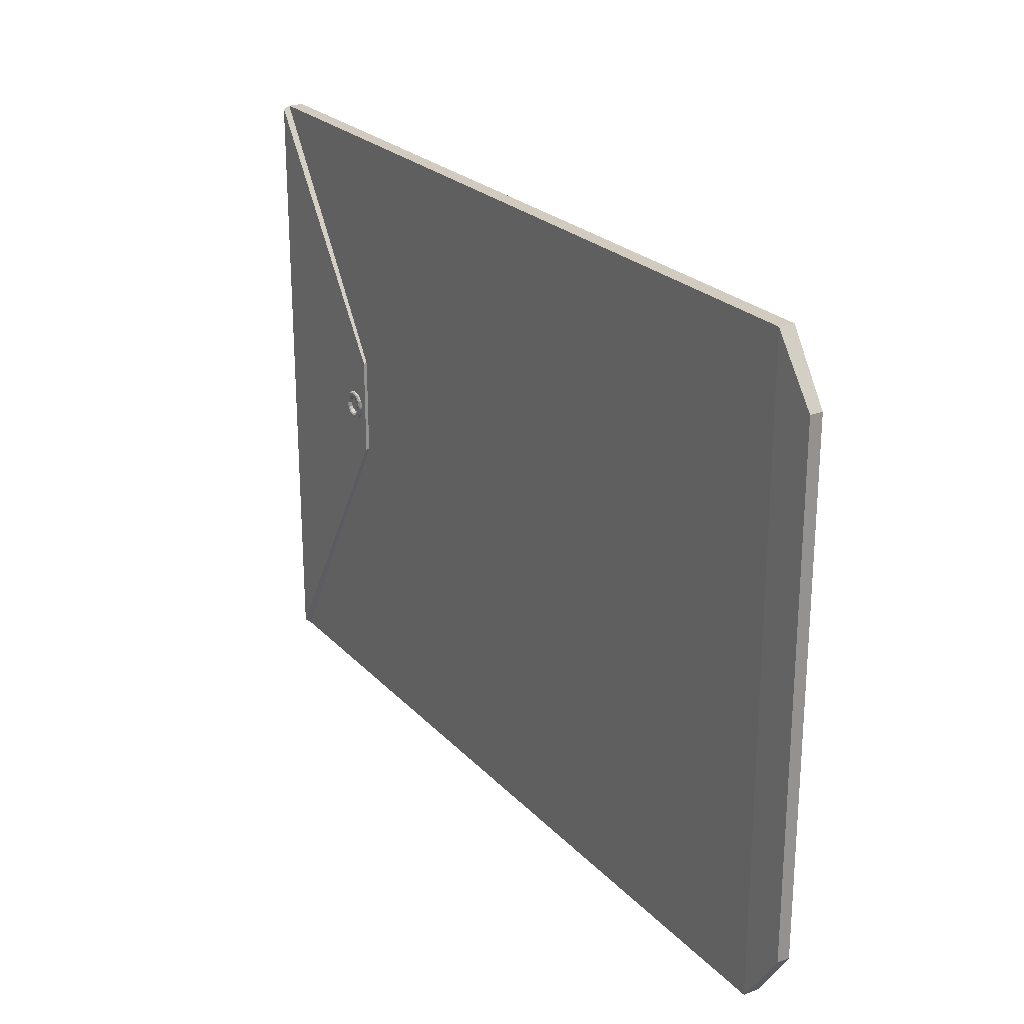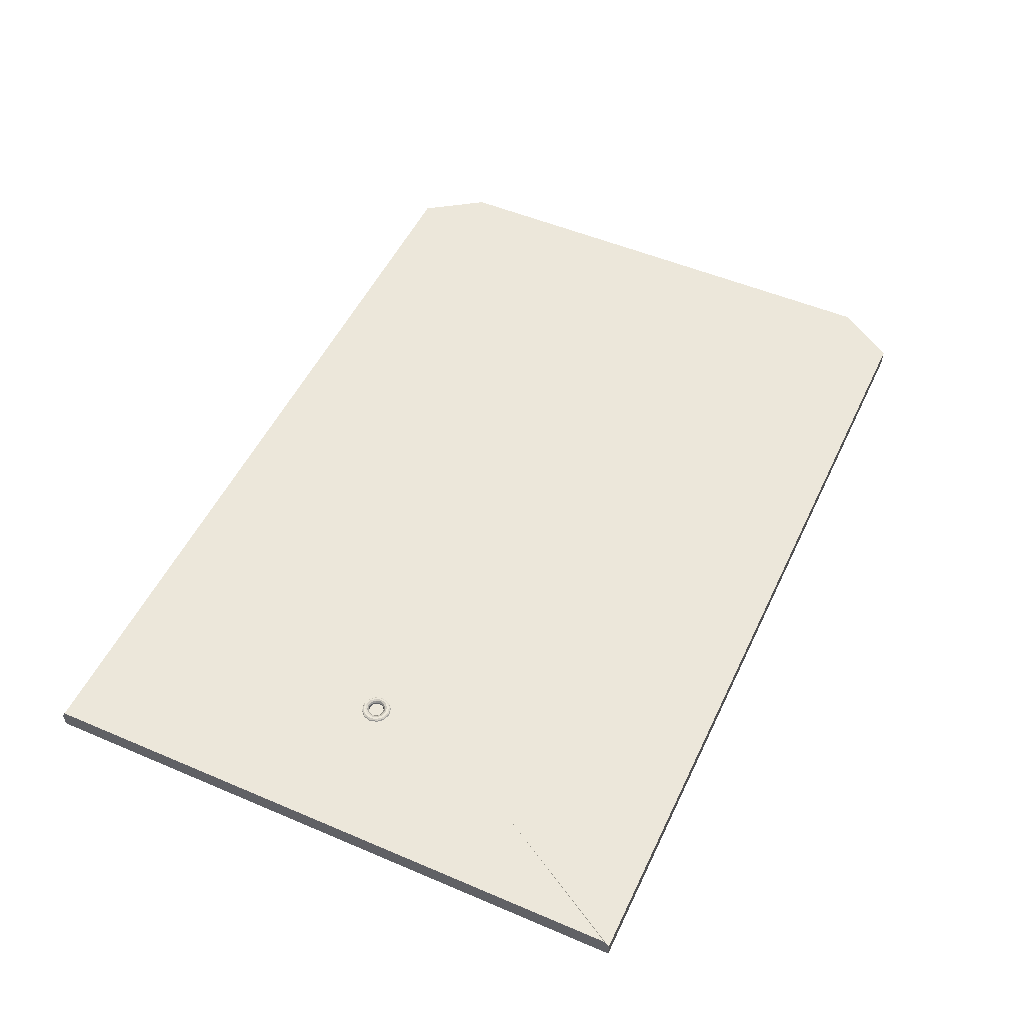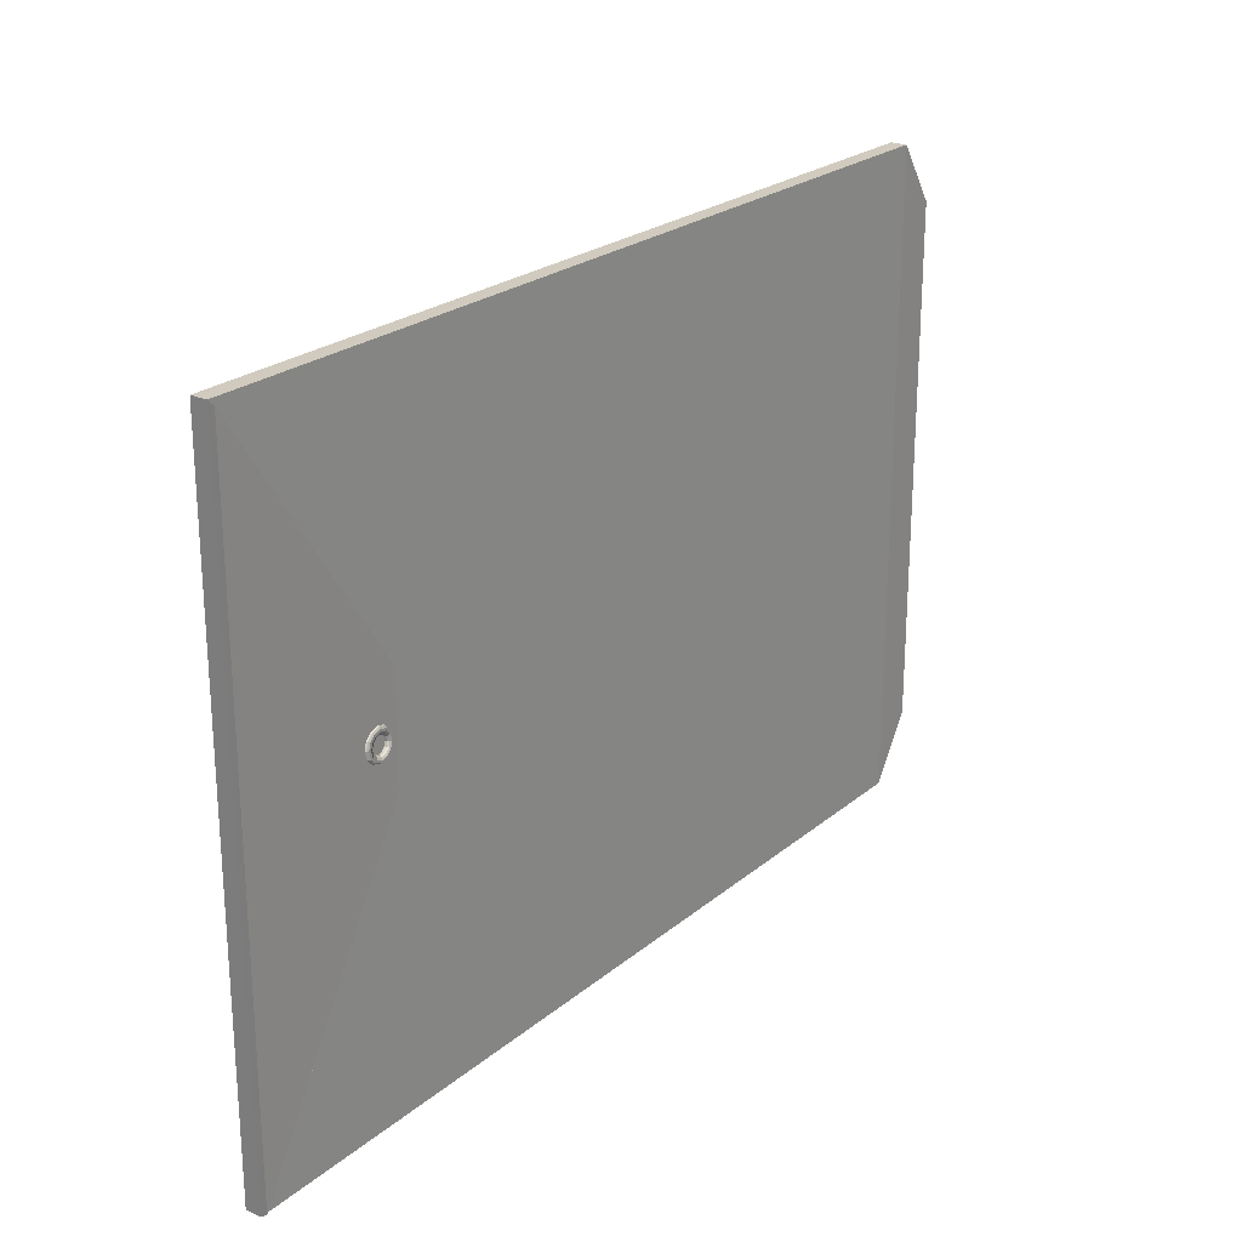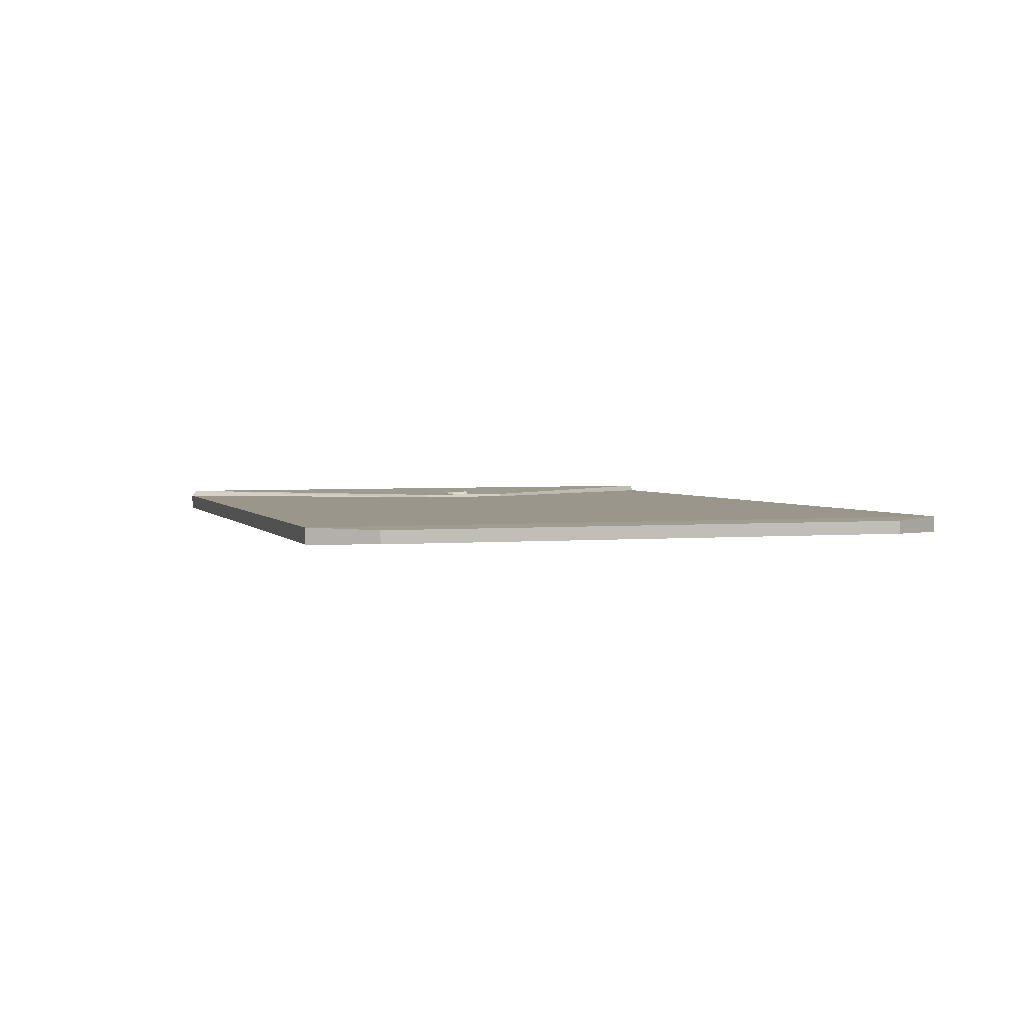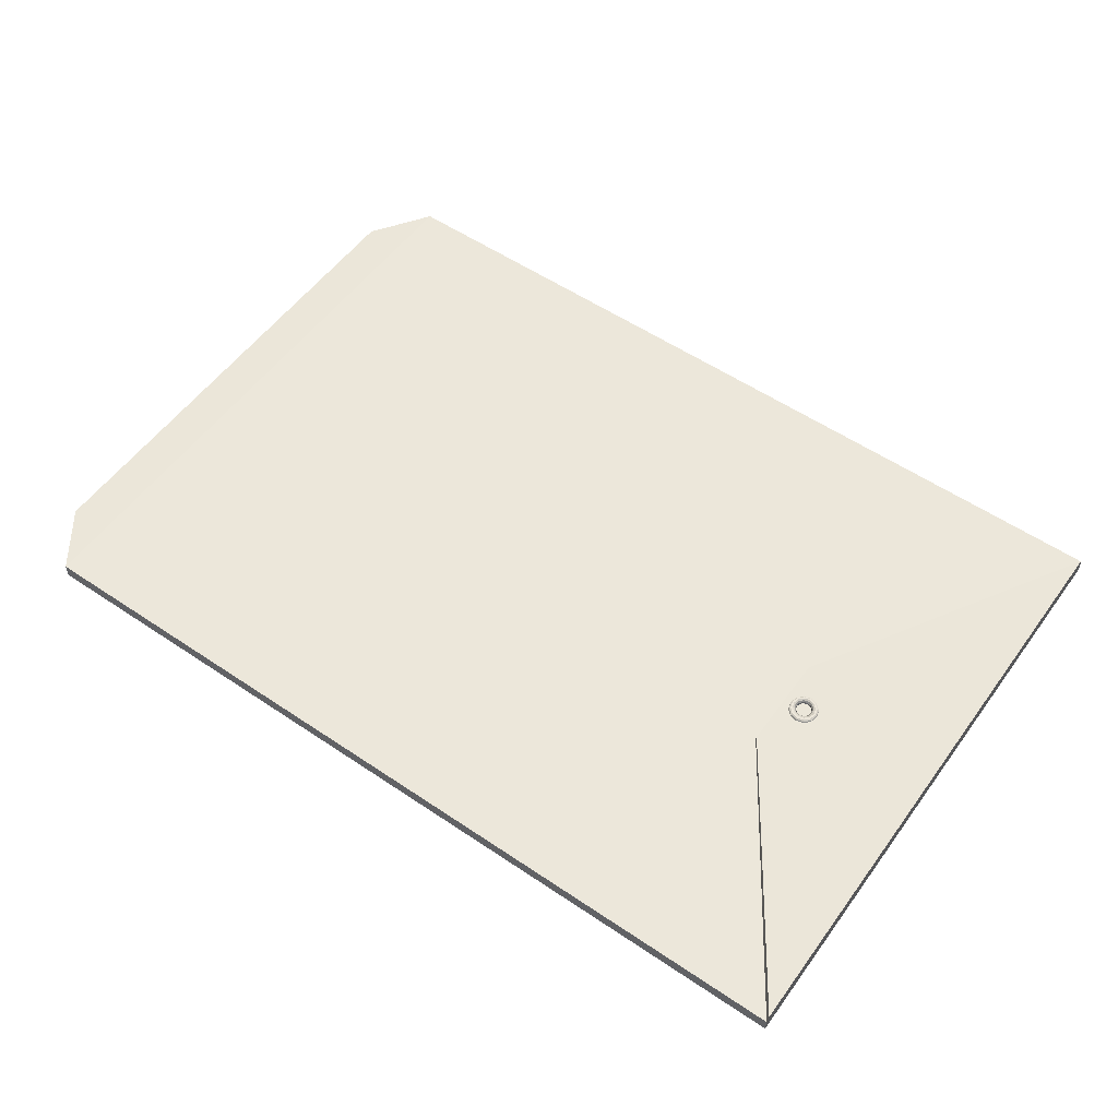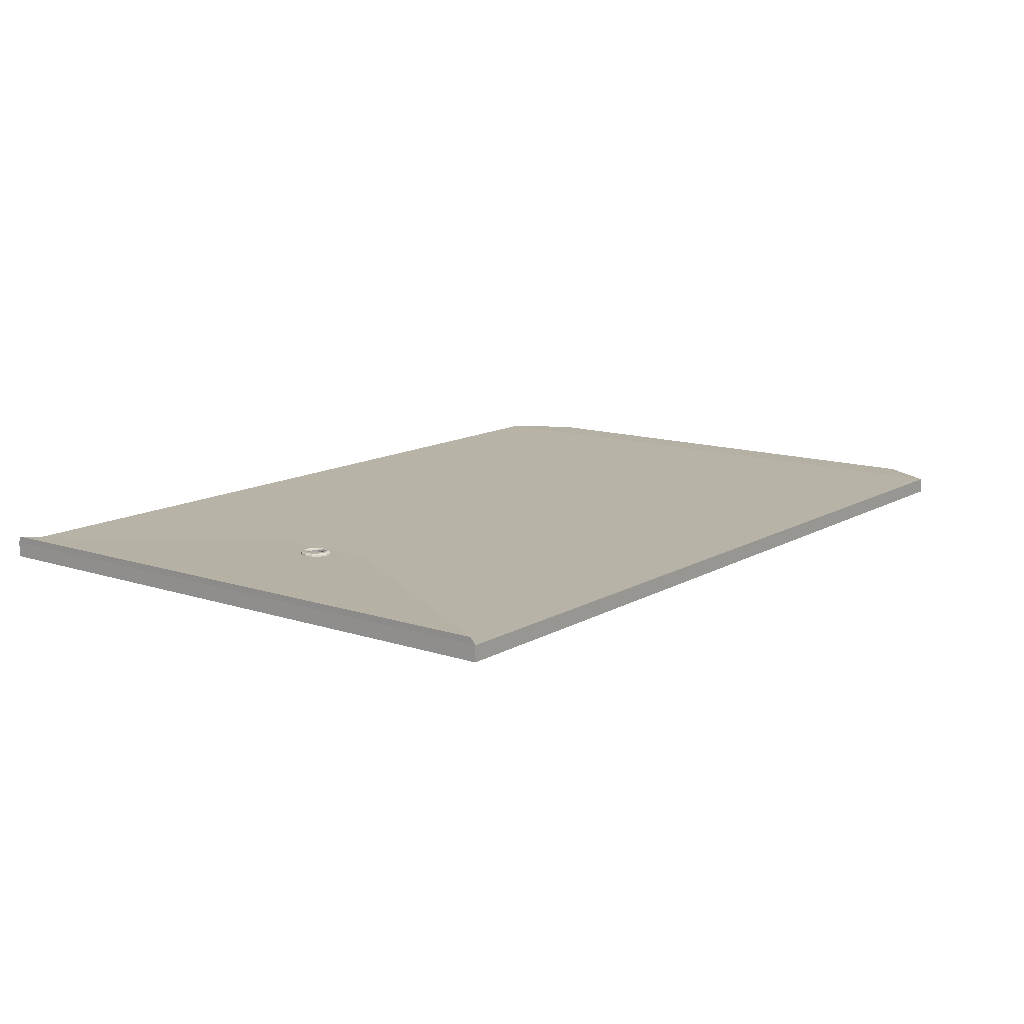
<metadata>
{"format":"obj","ext":"obj","renderer":"f3d","projection":"perspective","resolution":1024,"background":"white","views":[{"elev":23.8,"azim":-121.9,"up":"+Z"},{"elev":51.2,"azim":114.9,"up":"+Y"},{"elev":23.5,"azim":125.8,"up":"+Z"},{"elev":3.1,"azim":-106.4,"up":"+Y"},{"elev":54.6,"azim":35.3,"up":"+Y"},{"elev":12.4,"azim":128.0,"up":"+Y"}]}
</metadata>
<code>
v 0.2176 0.0179 0.055
v 0.2326 0.0179 0.05098
v 0.2351 0.01656 0.05531
v 0.2176 0.01656 0.06
v 0.2369 0.0129 0.05848
v 0.2176 0.0129 0.06366
v 0.2376 0.007902 0.05964
v 0.2176 0.007902 0.065
v 0.2369 0.002902 0.05848
v 0.2176 0.002902 0.06366
v 0.2351 -0.0007579 0.05531
v 0.2176 -0.0007579 0.06
v 0.2326 -0.002098 0.05098
v 0.2176 -0.002098 0.055
v 0.2301 -0.0007579 0.04665
v 0.2176 -0.0007579 0.05
v 0.2282 0.002902 0.04348
v 0.2176 0.002902 0.04634
v 0.2276 0.007902 0.04232
v 0.2176 0.007902 0.045
v 0.2282 0.0129 0.04348
v 0.2176 0.0129 0.04634
v 0.2301 0.01656 0.04665
v 0.2176 0.01656 0.05
v 0.2435 0.0179 0.04
v 0.2479 0.01656 0.0425
v 0.251 0.0129 0.04433
v 0.2522 0.007902 0.045
v 0.251 0.002902 0.04433
v 0.2479 -0.0007579 0.0425
v 0.2435 -0.002098 0.04
v 0.2392 -0.0007579 0.0375
v 0.236 0.002902 0.03567
v 0.2349 0.007902 0.035
v 0.236 0.0129 0.03567
v 0.2392 0.01656 0.0375
v 0.2476 0.0179 0.025
v 0.2526 0.01656 0.025
v 0.2562 0.0129 0.025
v 0.2576 0.007902 0.025
v 0.2562 0.002902 0.025
v 0.2526 -0.0007579 0.025
v 0.2476 -0.002098 0.025
v 0.2426 -0.0007579 0.025
v 0.2389 0.002902 0.025
v 0.2376 0.007902 0.025
v 0.2389 0.0129 0.025
v 0.2426 0.01656 0.025
v 0.2435 0.0179 0.01
v 0.2479 0.01656 0.0075
v 0.251 0.0129 0.00567
v 0.2522 0.007902 0.005
v 0.251 0.002902 0.00567
v 0.2479 -0.0007579 0.0075
v 0.2435 -0.002098 0.01
v 0.2392 -0.0007579 0.0125
v 0.236 0.002902 0.01433
v 0.2349 0.007902 0.015
v 0.236 0.0129 0.01433
v 0.2392 0.01656 0.0125
v 0.2326 0.0179 -0.0009804
v 0.2351 0.01656 -0.005311
v 0.2369 0.0129 -0.00848
v 0.2376 0.007902 -0.009641
v 0.2369 0.002902 -0.00848
v 0.2351 -0.0007579 -0.005311
v 0.2326 -0.002098 -0.0009804
v 0.2301 -0.0007579 0.00335
v 0.2282 0.002902 0.00652
v 0.2276 0.007902 0.00768
v 0.2282 0.0129 0.00652
v 0.2301 0.01656 0.00335
v 0.2176 0.0179 -0.005
v 0.2176 0.01656 -0.01
v 0.2176 0.0129 -0.01366
v 0.2176 0.007902 -0.015
v 0.2176 0.002902 -0.01366
v 0.2176 -0.0007579 -0.01
v 0.2176 -0.002098 -0.005
v 0.2176 -0.0007579 3.576e-07
v 0.2176 0.002902 0.003661
v 0.2176 0.007902 0.005
v 0.2176 0.0129 0.003661
v 0.2176 0.01656 3.576e-07
v 0.2026 0.0179 -0.0009804
v 0.2001 0.01656 -0.005311
v 0.1982 0.0129 -0.00848
v 0.1976 0.007902 -0.009641
v 0.1982 0.002902 -0.00848
v 0.2001 -0.0007579 -0.005311
v 0.2026 -0.002098 -0.0009804
v 0.2051 -0.0007579 0.00335
v 0.2069 0.002902 0.00652
v 0.2076 0.007902 0.00768
v 0.2069 0.0129 0.00652
v 0.2051 0.01656 0.00335
v 0.1916 0.0179 0.01
v 0.1873 0.01656 0.0075
v 0.1841 0.0129 0.00567
v 0.1829 0.007902 0.005
v 0.1841 0.002902 0.00567
v 0.1873 -0.0007579 0.0075
v 0.1916 -0.002098 0.01
v 0.1959 -0.0007579 0.0125
v 0.1991 0.002902 0.01433
v 0.2002 0.007902 0.015
v 0.1991 0.0129 0.01433
v 0.1959 0.01656 0.0125
v 0.1876 0.0179 0.025
v 0.1826 0.01656 0.025
v 0.1789 0.0129 0.025
v 0.1776 0.007902 0.025
v 0.1789 0.002902 0.025
v 0.1826 -0.0007579 0.025
v 0.1876 -0.002098 0.025
v 0.1926 -0.0007579 0.025
v 0.1962 0.002902 0.025
v 0.1976 0.007902 0.025
v 0.1962 0.0129 0.025
v 0.1926 0.01656 0.025
v 0.1916 0.0179 0.04
v 0.1873 0.01656 0.0425
v 0.1841 0.0129 0.04433
v 0.1829 0.007902 0.045
v 0.1841 0.002902 0.04433
v 0.1873 -0.0007579 0.0425
v 0.1916 -0.002098 0.04
v 0.1959 -0.0007579 0.0375
v 0.1991 0.002902 0.03567
v 0.2002 0.007902 0.035
v 0.1991 0.0129 0.03567
v 0.1959 0.01656 0.0375
v 0.2026 0.0179 0.05098
v 0.2001 0.01656 0.05531
v 0.1982 0.0129 0.05848
v 0.1976 0.007902 0.05964
v 0.1982 0.002902 0.05848
v 0.2001 -0.0007579 0.05531
v 0.2026 -0.002098 0.05098
v 0.2051 -0.0007579 0.04665
v 0.2069 0.002902 0.04348
v 0.2076 0.007902 0.04232
v 0.2069 0.0129 0.04348
v 0.2051 0.01656 0.04665
v 0.5916 -0.04437 -0.8325
v 0.592 -0.004248 -0.8325
v -1.667 0.01992 -0.8325
v -1.667 -0.02021 -0.8325
v 0.5916 -0.04437 0.8075
v -1.667 -0.02021 0.8075
v -1.667 0.01991 0.8075
v 0.592 -0.004248 0.8075
v -1.777 0.01728 -0.6767
v -1.777 -0.01522 -0.6767
v -1.777 0.01728 0.6517
v -1.777 -0.01522 0.6517
v 0.1576 -0.002098 -0.095
v 0.5926 0.0129 -0.82
v 0.1604 0.00828 -0.095
v 0.1576 -0.002098 0.165
v 0.1604 0.00828 0.165
v 0.592 -0.004248 0.8075
v 0.592 -0.004248 -0.8325
v 0.5926 0.0129 0.8
f 4 3 2 1
f 6 5 3 4
f 8 7 5 6
f 10 9 7 8
f 12 11 9 10
f 14 13 11 12
f 16 15 13 14
f 18 17 15 16
f 20 19 17 18
f 22 21 19 20
f 24 23 21 22
f 1 2 23 24
f 3 26 25 2
f 5 27 26 3
f 7 28 27 5
f 9 29 28 7
f 11 30 29 9
f 13 31 30 11
f 15 32 31 13
f 17 33 32 15
f 19 34 33 17
f 21 35 34 19
f 23 36 35 21
f 2 25 36 23
f 26 38 37 25
f 27 39 38 26
f 28 40 39 27
f 29 41 40 28
f 30 42 41 29
f 31 43 42 30
f 32 44 43 31
f 33 45 44 32
f 34 46 45 33
f 35 47 46 34
f 36 48 47 35
f 25 37 48 36
f 38 50 49 37
f 39 51 50 38
f 40 52 51 39
f 41 53 52 40
f 42 54 53 41
f 43 55 54 42
f 44 56 55 43
f 45 57 56 44
f 46 58 57 45
f 47 59 58 46
f 48 60 59 47
f 37 49 60 48
f 50 62 61 49
f 51 63 62 50
f 52 64 63 51
f 53 65 64 52
f 54 66 65 53
f 55 67 66 54
f 56 68 67 55
f 57 69 68 56
f 58 70 69 57
f 59 71 70 58
f 60 72 71 59
f 49 61 72 60
f 62 74 73 61
f 63 75 74 62
f 64 76 75 63
f 65 77 76 64
f 66 78 77 65
f 67 79 78 66
f 68 80 79 67
f 69 81 80 68
f 70 82 81 69
f 71 83 82 70
f 72 84 83 71
f 61 73 84 72
f 74 86 85 73
f 75 87 86 74
f 76 88 87 75
f 77 89 88 76
f 78 90 89 77
f 79 91 90 78
f 80 92 91 79
f 81 93 92 80
f 82 94 93 81
f 83 95 94 82
f 84 96 95 83
f 73 85 96 84
f 86 98 97 85
f 87 99 98 86
f 88 100 99 87
f 89 101 100 88
f 90 102 101 89
f 91 103 102 90
f 92 104 103 91
f 93 105 104 92
f 94 106 105 93
f 95 107 106 94
f 96 108 107 95
f 85 97 108 96
f 98 110 109 97
f 99 111 110 98
f 100 112 111 99
f 101 113 112 100
f 102 114 113 101
f 103 115 114 102
f 104 116 115 103
f 105 117 116 104
f 106 118 117 105
f 107 119 118 106
f 108 120 119 107
f 97 109 120 108
f 110 122 121 109
f 111 123 122 110
f 112 124 123 111
f 113 125 124 112
f 114 126 125 113
f 115 127 126 114
f 116 128 127 115
f 117 129 128 116
f 118 130 129 117
f 119 131 130 118
f 120 132 131 119
f 109 121 132 120
f 122 134 133 121
f 123 135 134 122
f 124 136 135 123
f 125 137 136 124
f 126 138 137 125
f 127 139 138 126
f 128 140 139 127
f 129 141 140 128
f 130 142 141 129
f 131 143 142 130
f 132 144 143 131
f 121 133 144 132
f 134 4 1 133
f 135 6 4 134
f 136 8 6 135
f 137 10 8 136
f 138 12 10 137
f 139 14 12 138
f 140 16 14 139
f 141 18 16 140
f 142 20 18 141
f 143 22 20 142
f 144 24 22 143
f 133 1 24 144
f 148 147 146 145
f 152 151 150 149
f 146 152 149 145
f 154 153 147 148
f 149 150 148 145
f 147 151 152 146
f 153 155 151 147
f 155 156 150 151
f 156 154 148 150
f 156 155 153 154
f 163 160 157
f 161 158 159
f 164 162 163
f 163 162 160
f 161 164 158
f 163 158 164
f 159 158 157
f 162 161 160
f 160 161 159 157
f 158 163 157
f 162 164 161

</code>
